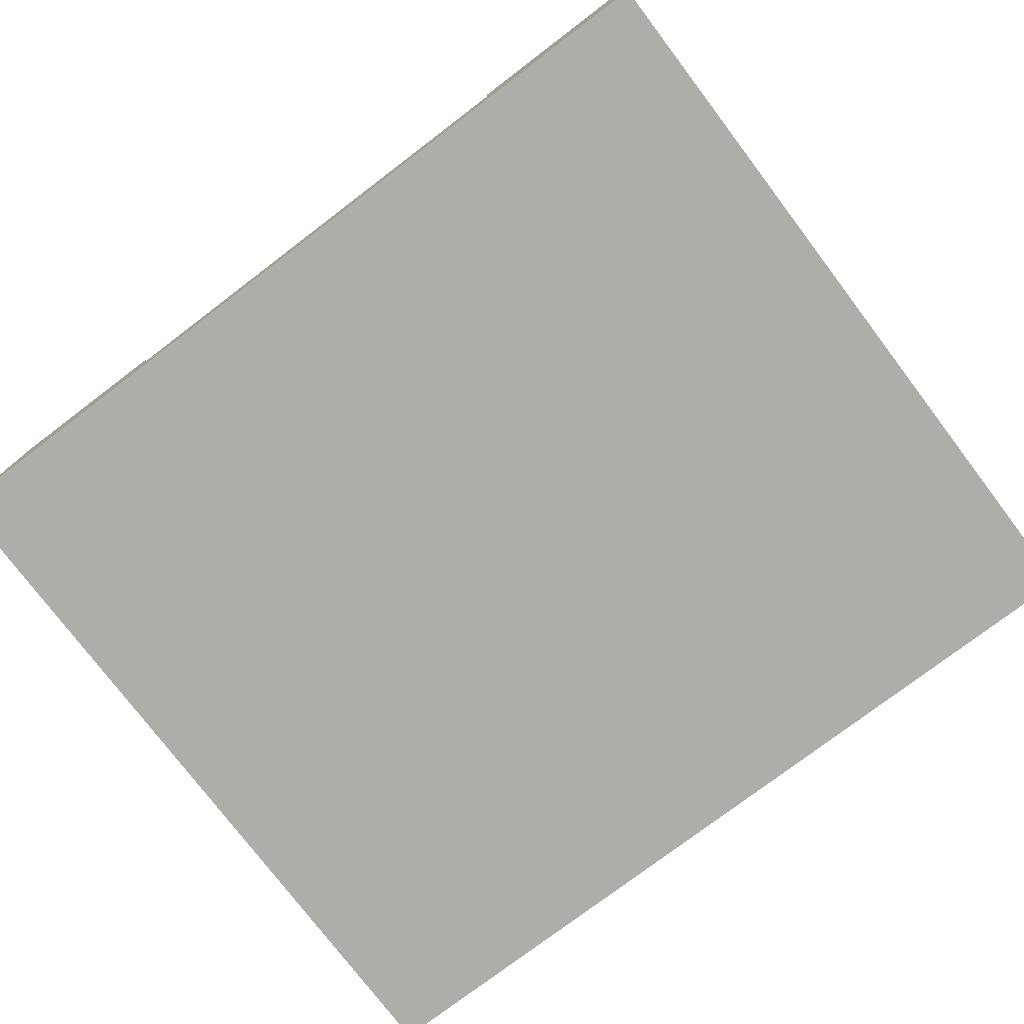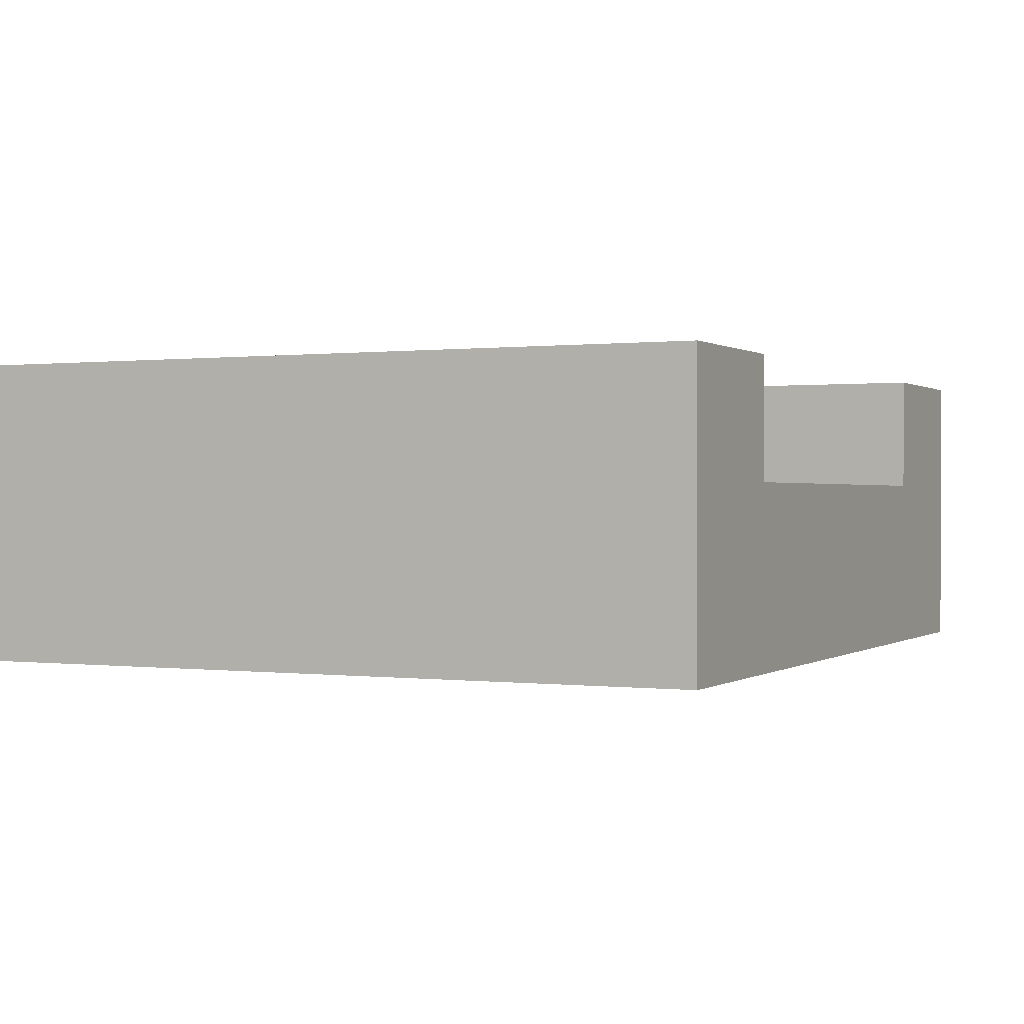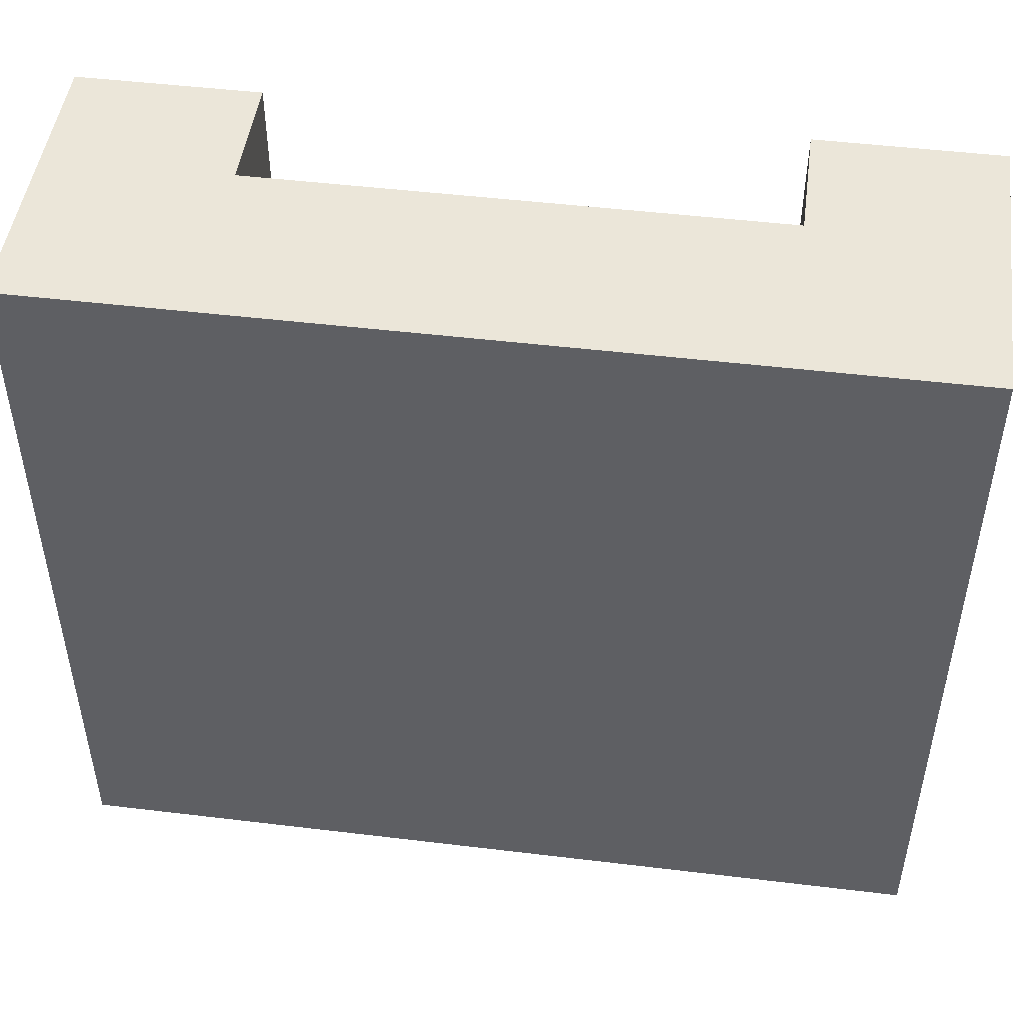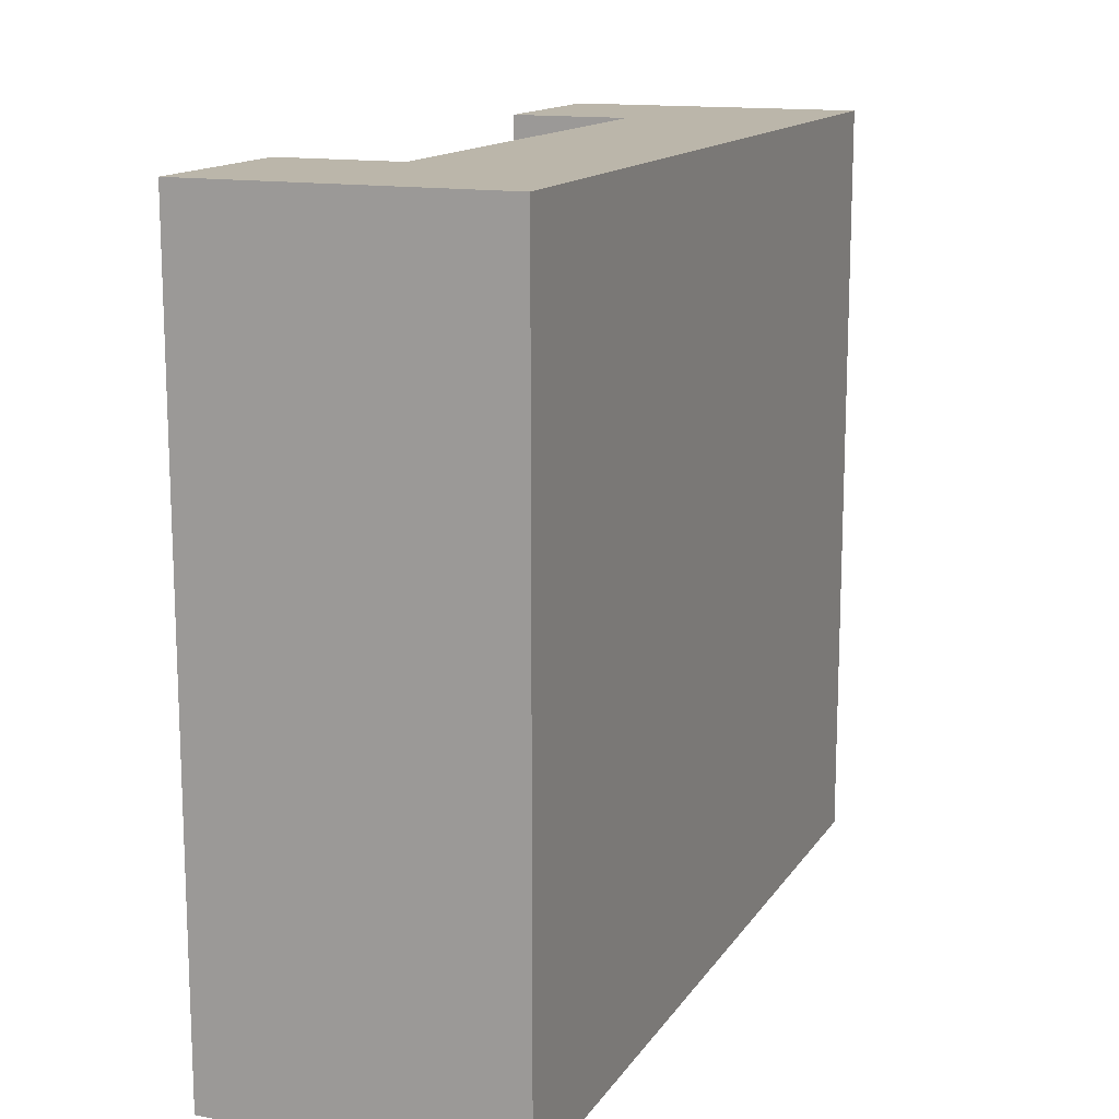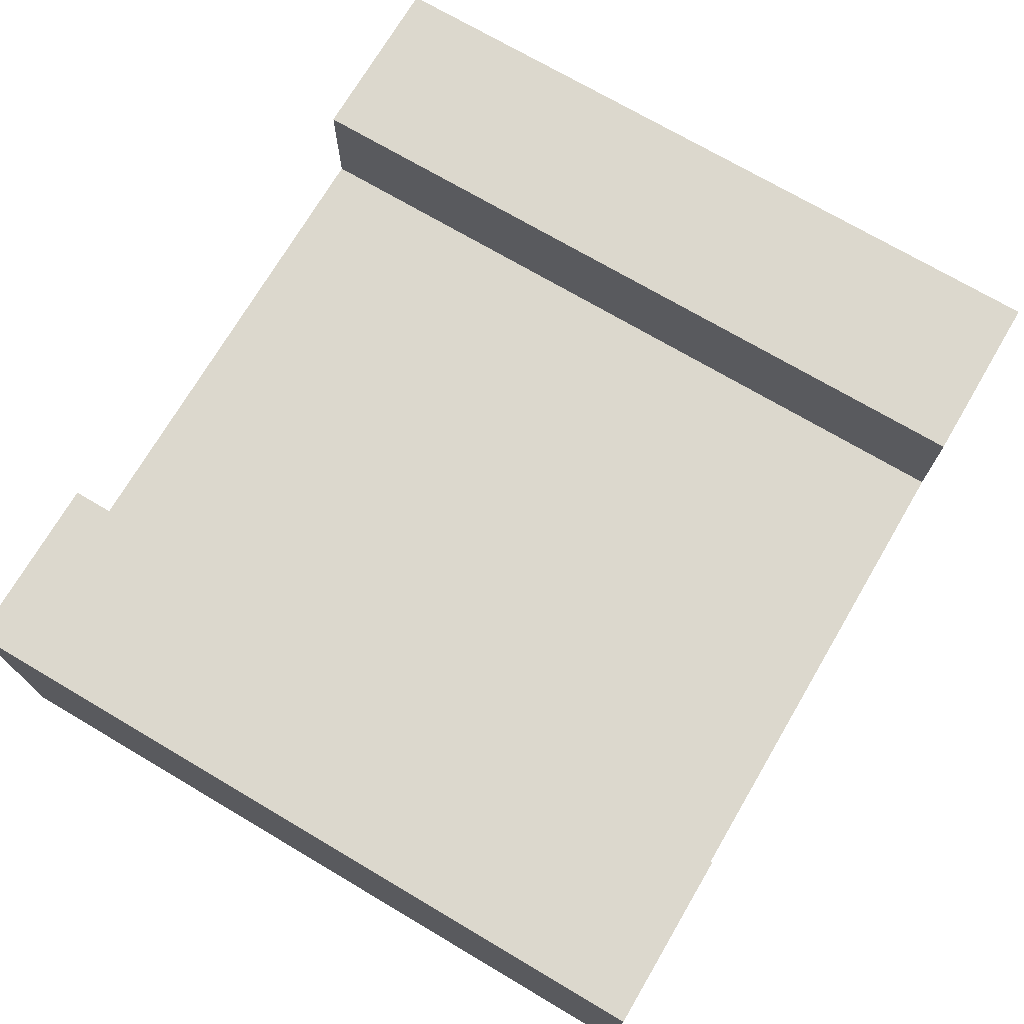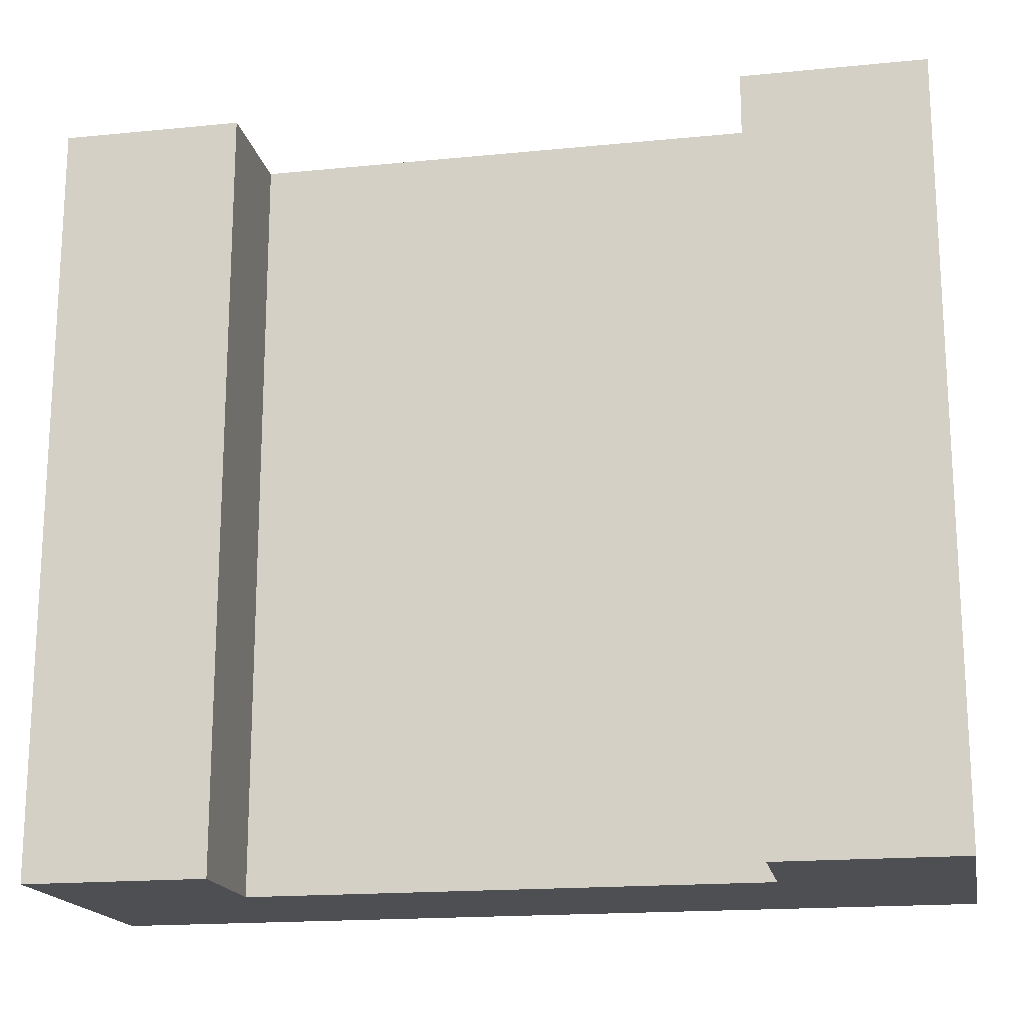
<metadata>
{"format":"obj","ext":"obj","renderer":"f3d","projection":"perspective","resolution":1024,"background":"white","views":[{"elev":-77.1,"azim":-142.8,"up":"+Y"},{"elev":0.3,"azim":115.4,"up":"+Y"},{"elev":48.2,"azim":7.7,"up":"+Z"},{"elev":14.1,"azim":-68.4,"up":"+Z"},{"elev":72.6,"azim":-59.5,"up":"+Y"},{"elev":-17.6,"azim":-169.0,"up":"+Z"}]}
</metadata>
<code>
o FluidConnector_Cube.022
v 0.3937 0.4625 0.3187
v 0.3187 0.5375 0.3187
v 0.3187 0.5375 0
v 0.3187 0.4625 0
v 0.3187 0.4625 0.3187
v 0.3187 0.5875 0.3187
v 0.3187 0.5875 0
v 0.3937 0.5375 0
v 0.3937 0.4625 0
v 0.3937 0.5875 0.3187
v 0.3937 0.5875 0
v 0.6062 0.5375 0
v 0.6062 0.4625 0
v 0.3937 0.5375 0.3187
v 0.6062 0.5375 0.3187
v 0.6813 0.5375 0
v 0.6813 0.4625 0
v 0.6813 0.4625 0.3187
v 0.6062 0.5875 0.3187
v 0.6062 0.5875 0
v 0.6813 0.5875 0
v 0.6813 0.5375 0.3187
v 0.6813 0.5875 0.3187
v 0.6062 0.4625 0.3187
f 2 3 4 5
f 6 7 3 2
f 3 8 9 4
f 10 11 7 6
f 7 11 8 3
f 8 12 13 9
f 11 10 14 8
f 12 8 14 15
f 12 16 17 13
f 19 20 12 15
f 20 21 16 12
f 16 22 18 17
f 23 21 20 19
f 21 23 22 16
f 6 2 14 10
f 19 15 22 23
f 5 18 22 2
f 4 9 13 17 18 5
l 15 24
l 14 1

</code>
